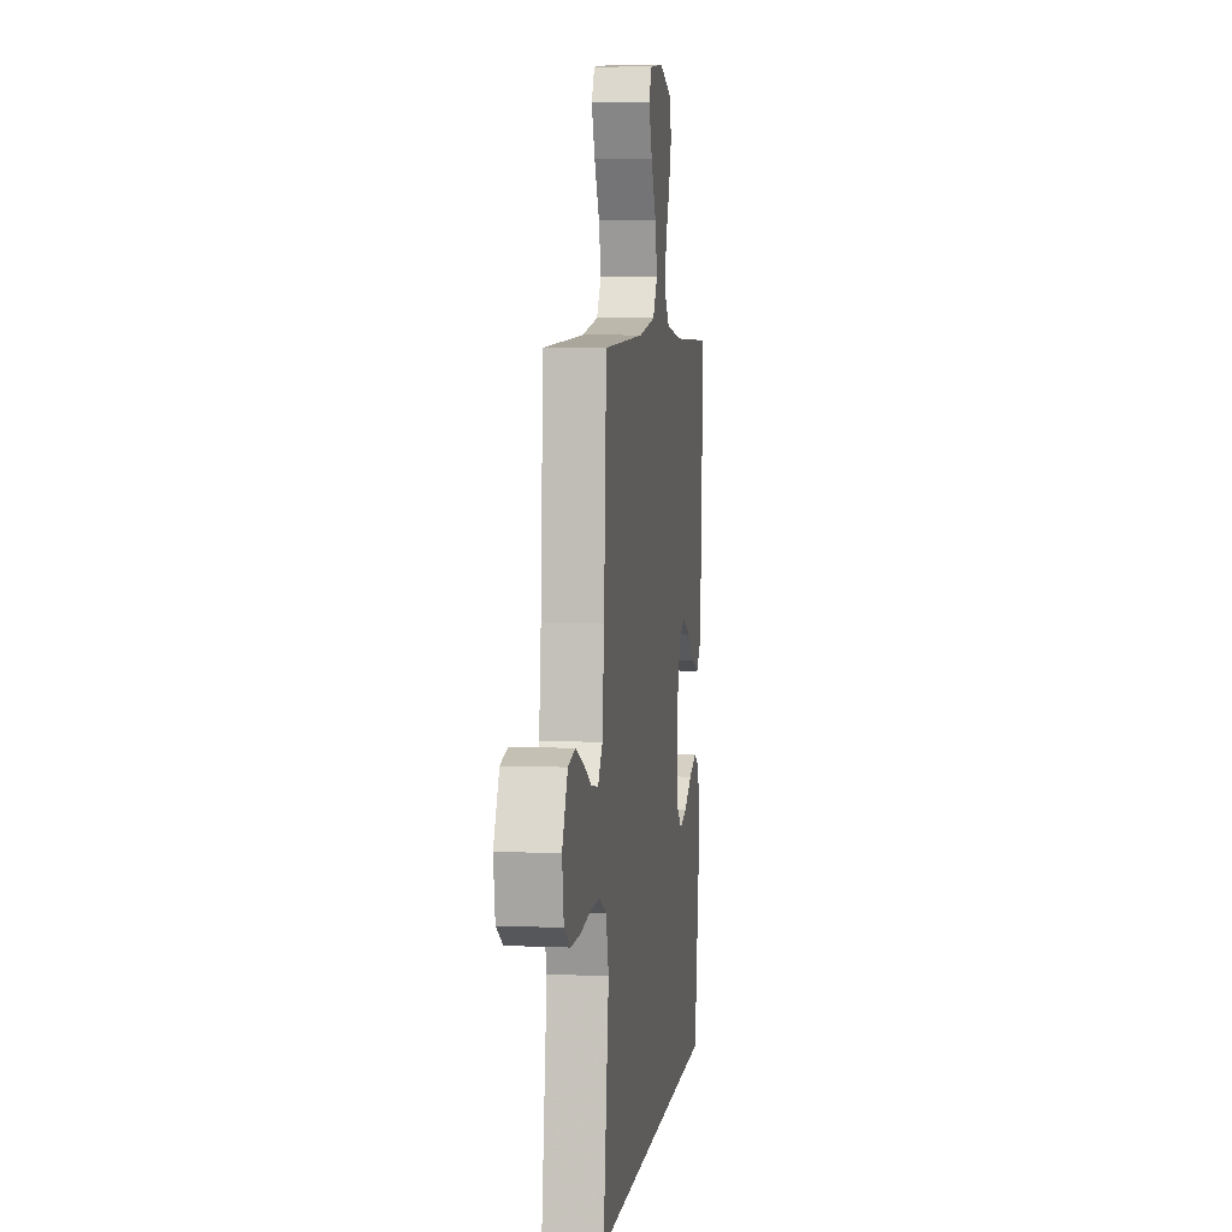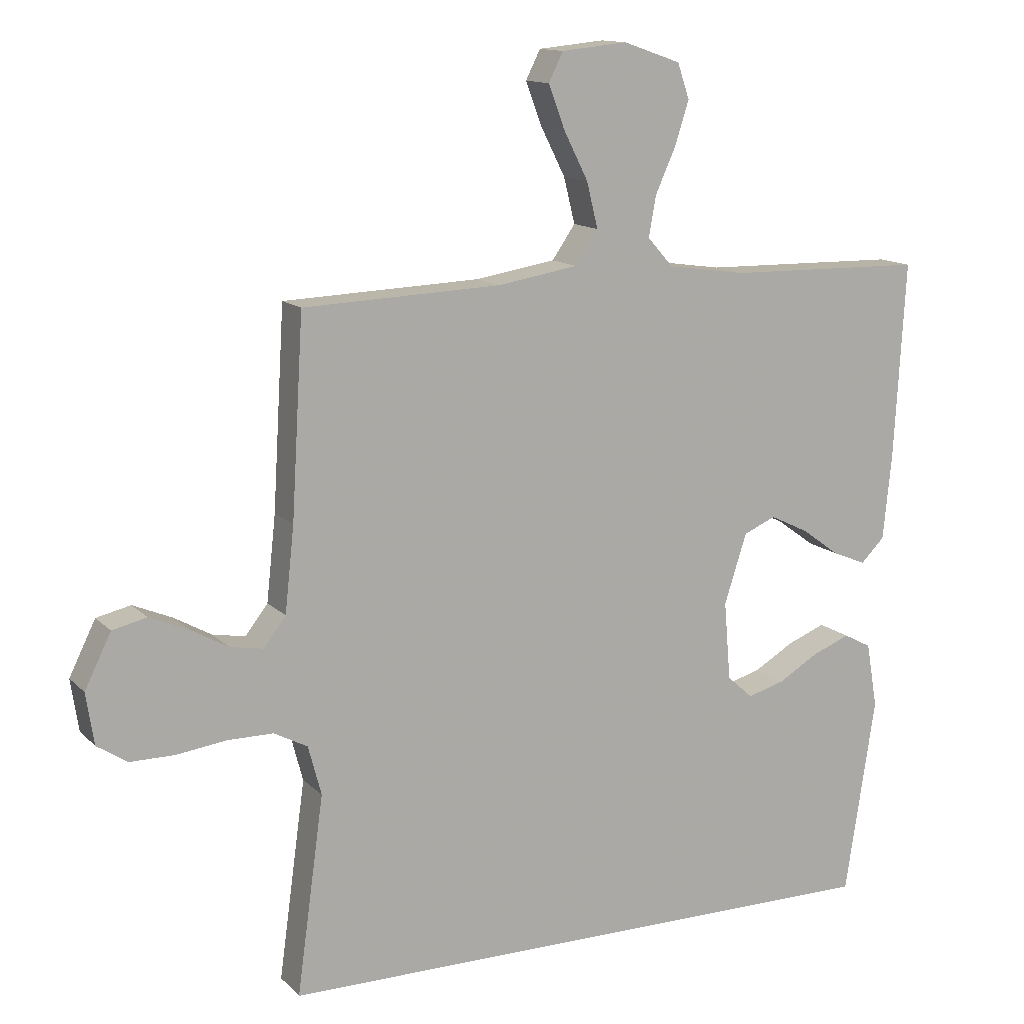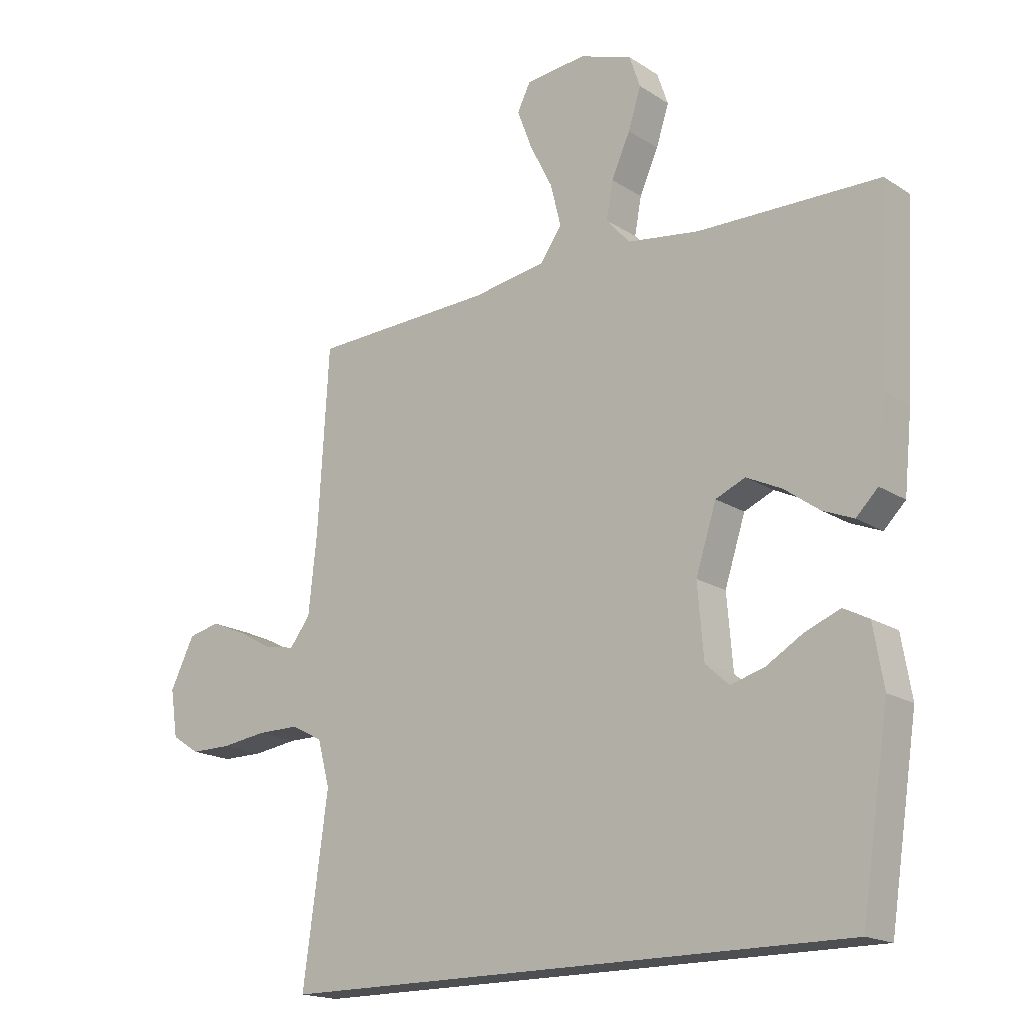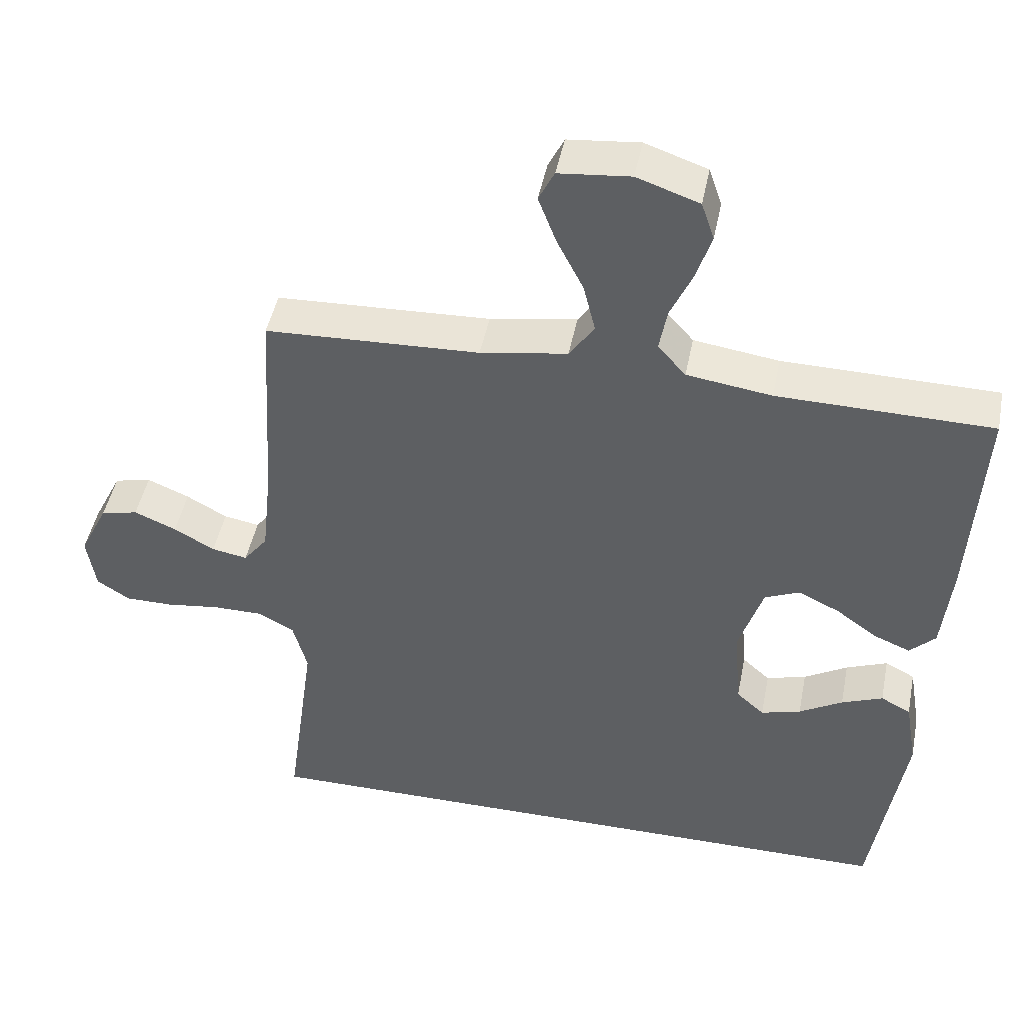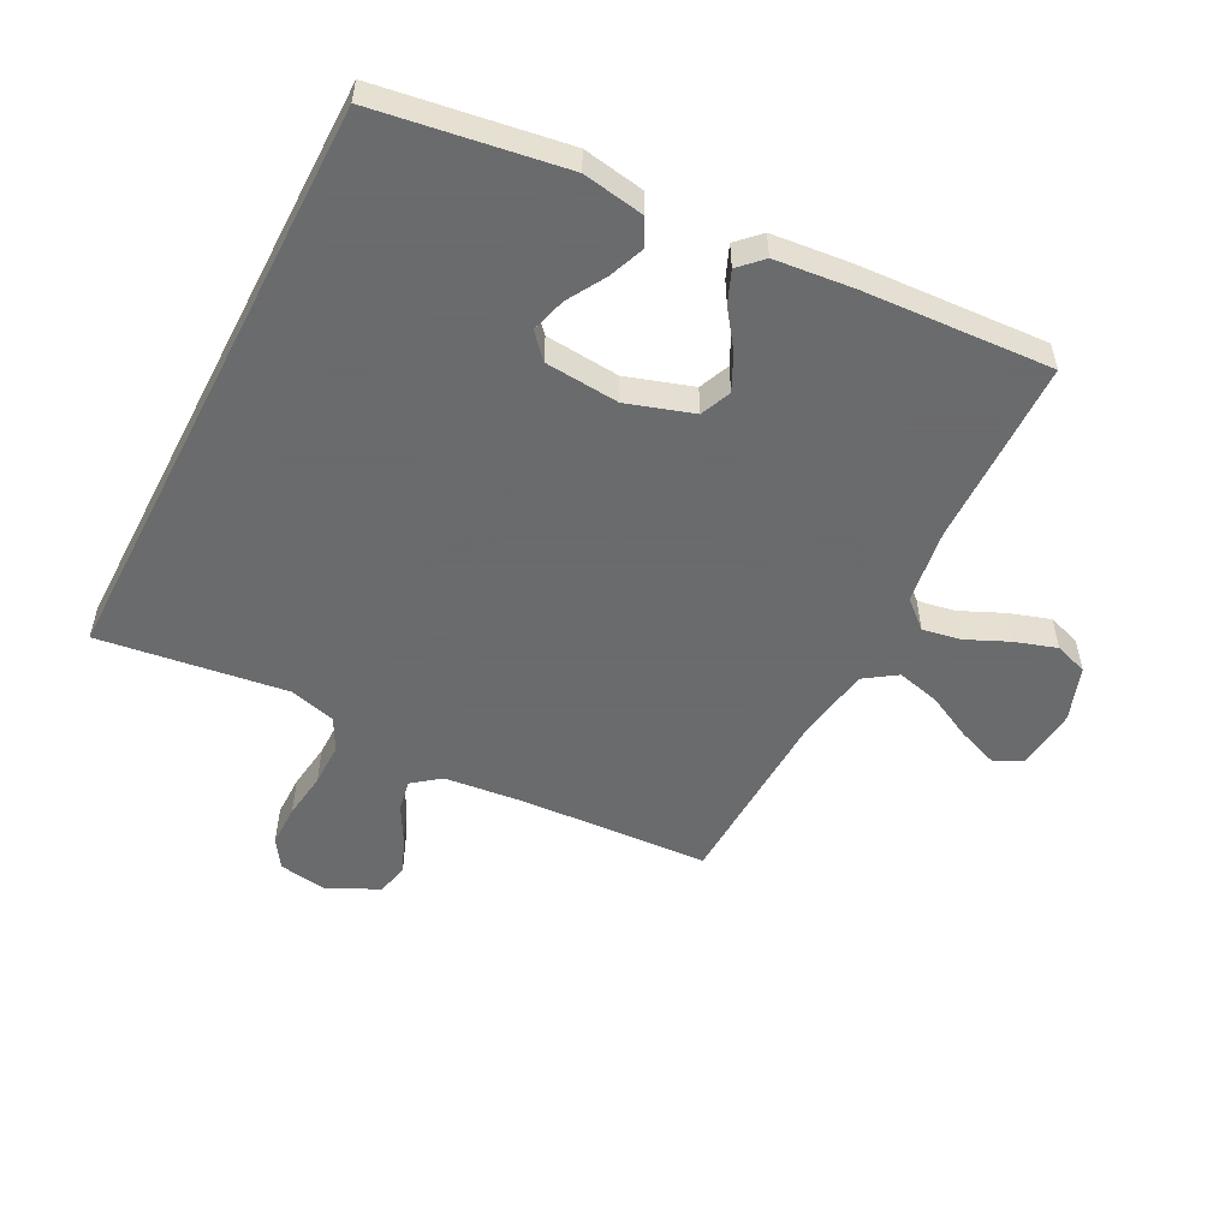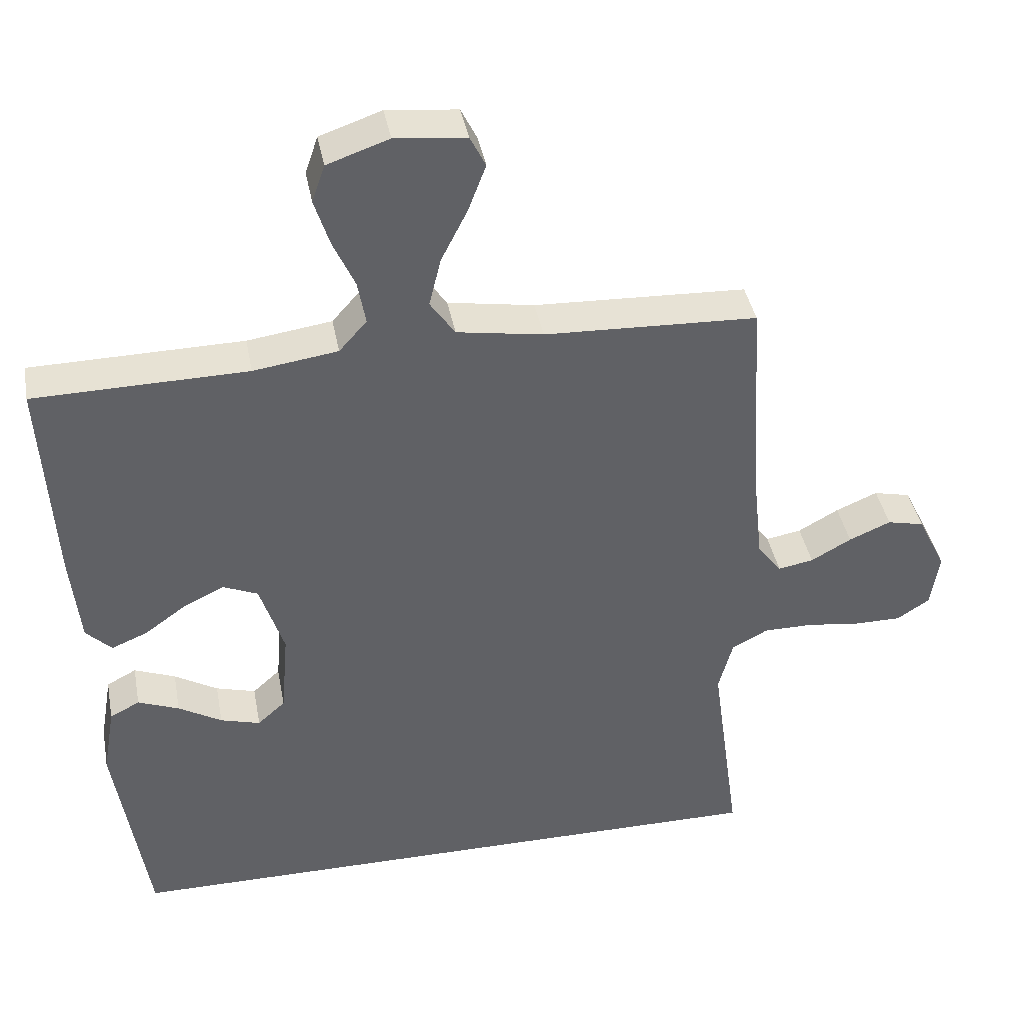
<metadata>
{"format":"obj","ext":"obj","renderer":"f3d","projection":"perspective","resolution":1024,"background":"white","views":[{"elev":5.7,"azim":97.7,"up":"+Z"},{"elev":13.1,"azim":153.3,"up":"+Z"},{"elev":-17.7,"azim":-141.3,"up":"+Z"},{"elev":46.2,"azim":-168.9,"up":"+Z"},{"elev":-53.2,"azim":-117.3,"up":"+Y"},{"elev":40.1,"azim":-10.6,"up":"+Z"}]}
</metadata>
<code>
v -0.5 0.07 0.5
v -0.2 0.07 0.505
v -0.081 0.07 0.522
v -0.042 0.07 0.566
v -0.053 0.07 0.627
v -0.084 0.07 0.696
v -0.105 0.07 0.762
v -0.087 0.07 0.815
v 0 0.07 0.845
v 0.1 0.07 0.835
v 0.122 0.07 0.791
v 0.097 0.07 0.725
v 0.06 0.07 0.652
v 0.043 0.07 0.583
v 0.078 0.07 0.532
v 0.2 0.07 0.512
v 0.5 0.07 0.5
v 0.518 0.07 0.2
v 0.532 0.07 0.071
v 0.566 0.07 0.027
v 0.616 0.07 0.036
v 0.673 0.07 0.068
v 0.732 0.07 0.093
v 0.784 0.07 0.081
v 0.824 0.07 0
v 0.812 0.07 -0.078
v 0.766 0.07 -0.108
v 0.699 0.07 -0.108
v 0.624 0.07 -0.098
v 0.554 0.07 -0.098
v 0.503 0.07 -0.125
v 0.483 0.07 -0.2
v 0.524 0.07 -0.5
v -0.421 0.07 -0.5
v -0.467 0.07 -0.2
v -0.45 0.07 -0.101
v -0.408 0.07 -0.079
v -0.35 0.07 -0.102
v -0.289 0.07 -0.138
v -0.233 0.07 -0.154
v -0.194 0.07 -0.119
v -0.184 0.07 0
v -0.218 0.07 0.106
v -0.267 0.07 0.127
v -0.325 0.07 0.099
v -0.383 0.07 0.057
v -0.434 0.07 0.036
v -0.47 0.07 0.072
v -0.483 0.07 0.2
v -0.5 0 0.5
v -0.2 0 0.505
v -0.081 0 0.522
v -0.042 0 0.566
v -0.053 0 0.627
v -0.084 0 0.696
v -0.105 0 0.762
v -0.087 0 0.815
v 0 0 0.845
v 0.1 0 0.835
v 0.122 0 0.791
v 0.097 0 0.725
v 0.06 0 0.652
v 0.043 0 0.583
v 0.078 0 0.532
v 0.2 0 0.512
v 0.5 0 0.5
v 0.518 0 0.2
v 0.532 0 0.071
v 0.566 0 0.027
v 0.616 0 0.036
v 0.673 0 0.068
v 0.732 0 0.093
v 0.784 0 0.081
v 0.824 0 0
v 0.812 0 -0.078
v 0.766 0 -0.108
v 0.699 0 -0.108
v 0.624 0 -0.098
v 0.554 0 -0.098
v 0.503 0 -0.125
v 0.483 0 -0.2
v 0.524 0 -0.5
v -0.421 0 -0.5
v -0.467 0 -0.2
v -0.45 0 -0.101
v -0.408 0 -0.079
v -0.35 0 -0.102
v -0.289 0 -0.138
v -0.233 0 -0.154
v -0.194 0 -0.119
v -0.184 0 0
v -0.218 0 0.106
v -0.267 0 0.127
v -0.325 0 0.099
v -0.383 0 0.057
v -0.434 0 0.036
v -0.47 0 0.072
v -0.483 0 0.2
f 48 49 1 2
f 45 46 47 48
f 44 45 48 2
f 43 44 2 3
f 42 43 3 4
f 41 42 4
f 36 37 38 39
f 36 39 40
f 35 36 40
f 32 33 34 35
f 31 32 35 40
f 30 31 40 41
f 26 27 28 29
f 26 29 30
f 21 22 23 24
f 21 24 25 26
f 16 17 18
f 15 16 18 19
f 10 11 12 13
f 10 13 14
f 9 10 14
f 8 9 14
f 5 6 7 8
f 5 8 14
f 4 5 14 15
f 20 21 26 30
f 19 20 30 41
f 4 15 19 41
f 51 50 98 97
f 97 96 95 94
f 51 97 94 93
f 52 51 93 92
f 53 52 92 91
f 53 91 90
f 88 87 86 85
f 89 88 85
f 89 85 84
f 84 83 82 81
f 89 84 81 80
f 90 89 80 79
f 78 77 76 75
f 79 78 75
f 73 72 71 70
f 75 74 73 70
f 67 66 65
f 68 67 65 64
f 62 61 60 59
f 63 62 59
f 63 59 58
f 63 58 57
f 57 56 55 54
f 63 57 54
f 64 63 54 53
f 79 75 70 69
f 90 79 69 68
f 90 68 64 53
f 1 50 51 2
f 2 51 52 3
f 3 52 53 4
f 4 53 54 5
f 5 54 55 6
f 6 55 56 7
f 7 56 57 8
f 8 57 58 9
f 9 58 59 10
f 10 59 60 11
f 11 60 61 12
f 12 61 62 13
f 13 62 63 14
f 14 63 64 15
f 15 64 65 16
f 16 65 66 17
f 17 66 67 18
f 18 67 68 19
f 19 68 69 20
f 20 69 70 21
f 21 70 71 22
f 22 71 72 23
f 23 72 73 24
f 24 73 74 25
f 25 74 75 26
f 26 75 76 27
f 27 76 77 28
f 28 77 78 29
f 29 78 79 30
f 30 79 80 31
f 31 80 81 32
f 32 81 82 33
f 33 82 83 34
f 34 83 84 35
f 35 84 85 36
f 36 85 86 37
f 37 86 87 38
f 38 87 88 39
f 39 88 89 40
f 40 89 90 41
f 41 90 91 42
f 42 91 92 43
f 43 92 93 44
f 44 93 94 45
f 45 94 95 46
f 46 95 96 47
f 47 96 97 48
f 48 97 98 49
f 49 98 50 1

</code>
